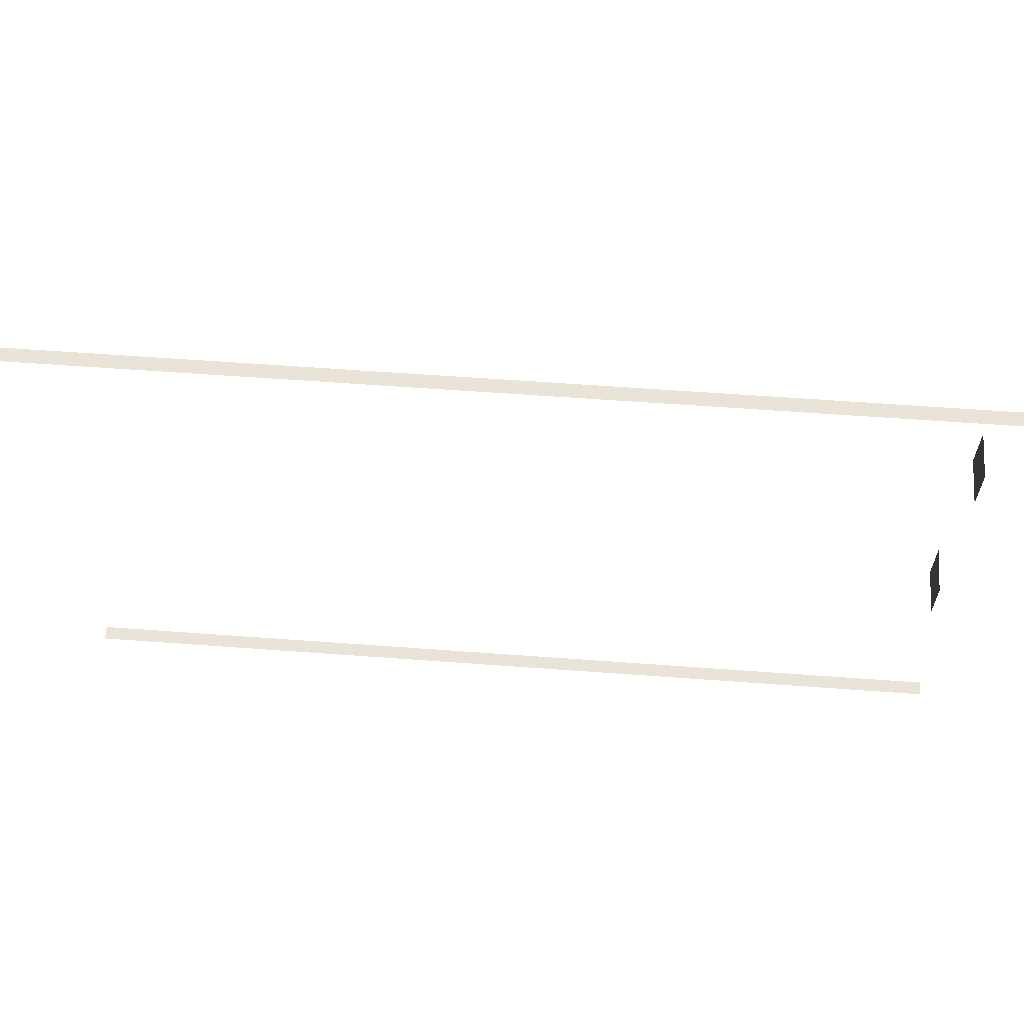
<metadata>
{"format":"obj","ext":"obj","renderer":"f3d","projection":"perspective","resolution":1024,"background":"white","views":[{"elev":61.0,"azim":4.3,"up":"+Y"}]}
</metadata>
<code>
g Flags
v -18.76 11.39 9.701
v -16.64 11.39 8.951
v -18.76 11.39 8.951
v -16.64 11.39 9.701
v -16.64 11.39 9.701
v -14.51 11.39 8.951
v -16.64 11.39 8.951
v -14.51 11.39 9.701
v -14.51 11.39 9.701
v -12.39 11.39 8.951
v -14.51 11.39 8.951
v -12.39 11.39 9.701
v -12.39 11.39 9.701
v -10.26 11.39 8.951
v -12.39 11.39 8.951
v -10.26 11.39 9.701
v -10.26 11.39 9.701
v -8.137 11.39 8.951
v -10.26 11.39 8.951
v -8.137 11.39 9.701
v -8.137 11.39 9.701
v -6.012 11.39 8.951
v -8.137 11.39 8.951
v -6.012 11.39 9.701
v -6.012 11.39 9.701
v -3.887 11.39 8.951
v -6.012 11.39 8.951
v -3.887 11.39 9.701
v -3.887 11.39 9.701
v -1.762 11.39 8.951
v -3.887 11.39 8.951
v -1.762 11.39 9.701
v -1.762 11.39 9.701
v 0.363 11.39 8.951
v -1.762 11.39 8.951
v 0.363 11.39 9.701
v 0.363 11.39 9.701
v 2.488 11.39 8.951
v 0.363 11.39 8.951
v 2.488 11.39 9.701
v 2.488 11.39 9.701
v 4.613 11.39 8.951
v 2.488 11.39 8.951
v 4.613 11.39 9.701
v 4.613 11.39 9.701
v 6.738 11.39 8.951
v 4.613 11.39 8.951
v 6.738 11.39 9.701
v 6.738 11.39 9.701
v 8.863 11.39 8.951
v 6.738 11.39 8.951
v 8.863 11.39 9.701
v 8.863 11.39 9.701
v 10.99 11.39 8.951
v 8.863 11.39 8.951
v 10.99 11.39 9.701
v 10.99 11.39 9.701
v 13.11 11.39 8.951
v 10.99 11.39 8.951
v 13.11 11.39 9.701
v 13.11 11.39 9.701
v 15.24 11.39 8.951
v 13.11 11.39 8.951
v 15.24 11.39 9.701
v 15.24 11.39 9.701
v 17.36 11.39 8.951
v 15.24 11.39 8.951
v 17.36 11.39 9.701
v 17.36 11.39 9.701
v 19.49 11.39 8.951
v 17.36 11.39 8.951
v 19.49 11.39 9.701
v 19.49 11.39 9.701
v 21.61 11.39 8.951
v 19.49 11.39 8.951
v 21.61 11.39 9.701
v 21.61 11.39 9.701
v 23.74 11.39 8.951
v 21.61 11.39 8.951
v 23.74 11.39 9.701
v 23.74 11.39 9.701
v 25.86 11.39 8.951
v 23.74 11.39 8.951
v 25.86 11.39 9.701
v 25.86 11.39 9.701
v 27.99 11.39 8.951
v 25.86 11.39 8.951
v 27.99 11.39 9.701
v 27.99 11.39 9.701
v 29.24 11.39 8.951
v 27.99 11.39 8.951
v 29.24 11.39 9.701
v -18.76 -18.54 9.701
v -16.64 -18.54 8.951
v -16.64 -18.54 9.701
v -18.76 -18.54 8.951
v -16.64 -18.54 9.701
v -14.51 -18.54 8.951
v -14.51 -18.54 9.701
v -16.64 -18.54 8.951
v -14.51 -18.54 9.701
v -12.39 -18.54 8.951
v -12.39 -18.54 9.701
v -14.51 -18.54 8.951
v -12.39 -18.54 9.701
v -10.26 -18.54 8.951
v -10.26 -18.54 9.701
v -12.39 -18.54 8.951
v -10.26 -18.54 9.701
v -8.137 -18.54 8.951
v -8.137 -18.54 9.701
v -10.26 -18.54 8.951
v -8.137 -18.54 9.701
v -6.012 -18.54 8.951
v -6.012 -18.54 9.701
v -8.137 -18.54 8.951
v -6.012 -18.54 9.701
v -3.887 -18.54 8.951
v -3.887 -18.54 9.701
v -6.012 -18.54 8.951
v -3.887 -18.54 9.701
v -1.762 -18.54 8.951
v -1.762 -18.54 9.701
v -3.887 -18.54 8.951
v -1.762 -18.54 9.701
v 0.363 -18.54 8.951
v 0.363 -18.54 9.701
v -1.762 -18.54 8.951
v 0.363 -18.54 9.701
v 2.488 -18.54 8.951
v 2.488 -18.54 9.701
v 0.363 -18.54 8.951
v 2.488 -18.54 9.701
v 4.613 -18.54 8.951
v 4.613 -18.54 9.701
v 2.488 -18.54 8.951
v 4.613 -18.54 9.701
v 6.738 -18.54 8.951
v 6.738 -18.54 9.701
v 4.613 -18.54 8.951
v 6.738 -18.54 9.701
v 8.863 -18.54 8.951
v 8.863 -18.54 9.701
v 6.738 -18.54 8.951
v 8.863 -18.54 9.701
v 10.99 -18.54 8.951
v 10.99 -18.54 9.701
v 8.863 -18.54 8.951
v 10.99 -18.54 9.701
v 13.11 -18.54 8.951
v 13.11 -18.54 9.701
v 10.99 -18.54 8.951
v 13.11 -18.54 9.701
v 15.24 -18.54 8.951
v 15.24 -18.54 9.701
v 13.11 -18.54 8.951
v 15.24 -18.54 9.701
v 17.36 -18.54 8.951
v 17.36 -18.54 9.701
v 15.24 -18.54 8.951
v 17.36 -18.54 9.701
v 19.49 -18.54 8.951
v 19.49 -18.54 9.701
v 17.36 -18.54 8.951
v 19.49 -18.54 9.701
v 21.61 -18.54 8.951
v 21.61 -18.54 9.701
v 19.49 -18.54 8.951
v 21.61 -18.54 9.701
v 23.74 -18.54 8.951
v 23.74 -18.54 9.701
v 21.61 -18.54 8.951
v 23.74 -18.54 9.701
v 25.86 -18.54 8.951
v 25.86 -18.54 9.701
v 23.74 -18.54 8.951
v 25.86 -18.54 9.701
v 27.99 -18.54 8.951
v 27.99 -18.54 9.701
v 25.86 -18.54 8.951
v 27.99 -18.54 9.701
v 29.24 -18.54 8.951
v 29.24 -18.54 9.701
v 27.99 -18.54 8.951
v 28.62 -11.07 8.068
v 28.62 -8.444 5.578
v 28.62 -8.444 8.068
v 28.62 -11.07 5.578
v 28.62 3.922 8.068
v 28.62 1.299 5.578
v 28.62 3.922 5.578
v 28.62 1.299 8.068
g Flags_0
f 3 2 1
f 4 1 2
f 7 6 5
f 8 5 6
f 11 10 9
f 12 9 10
f 15 14 13
f 16 13 14
f 19 18 17
f 20 17 18
f 23 22 21
f 24 21 22
f 27 26 25
f 28 25 26
f 31 30 29
f 32 29 30
f 35 34 33
f 36 33 34
f 39 38 37
f 40 37 38
f 43 42 41
f 44 41 42
f 47 46 45
f 48 45 46
f 51 50 49
f 52 49 50
f 55 54 53
f 56 53 54
f 59 58 57
f 60 57 58
f 63 62 61
f 64 61 62
f 67 66 65
f 68 65 66
f 71 70 69
f 72 69 70
f 75 74 73
f 76 73 74
f 79 78 77
f 80 77 78
f 83 82 81
f 84 81 82
f 87 86 85
f 88 85 86
f 91 90 89
f 92 89 90
f 95 94 93
f 96 93 94
f 99 98 97
f 100 97 98
f 103 102 101
f 104 101 102
f 107 106 105
f 108 105 106
f 111 110 109
f 112 109 110
f 115 114 113
f 116 113 114
f 119 118 117
f 120 117 118
f 123 122 121
f 124 121 122
f 127 126 125
f 128 125 126
f 131 130 129
f 132 129 130
f 135 134 133
f 136 133 134
f 139 138 137
f 140 137 138
f 143 142 141
f 144 141 142
f 147 146 145
f 148 145 146
f 151 150 149
f 152 149 150
f 155 154 153
f 156 153 154
f 159 158 157
f 160 157 158
f 163 162 161
f 164 161 162
f 167 166 165
f 168 165 166
f 171 170 169
f 172 169 170
f 175 174 173
f 176 173 174
f 179 178 177
f 180 177 178
f 183 182 181
f 184 181 182
f 187 186 185
f 188 185 186
f 191 190 189
f 192 189 190

</code>
